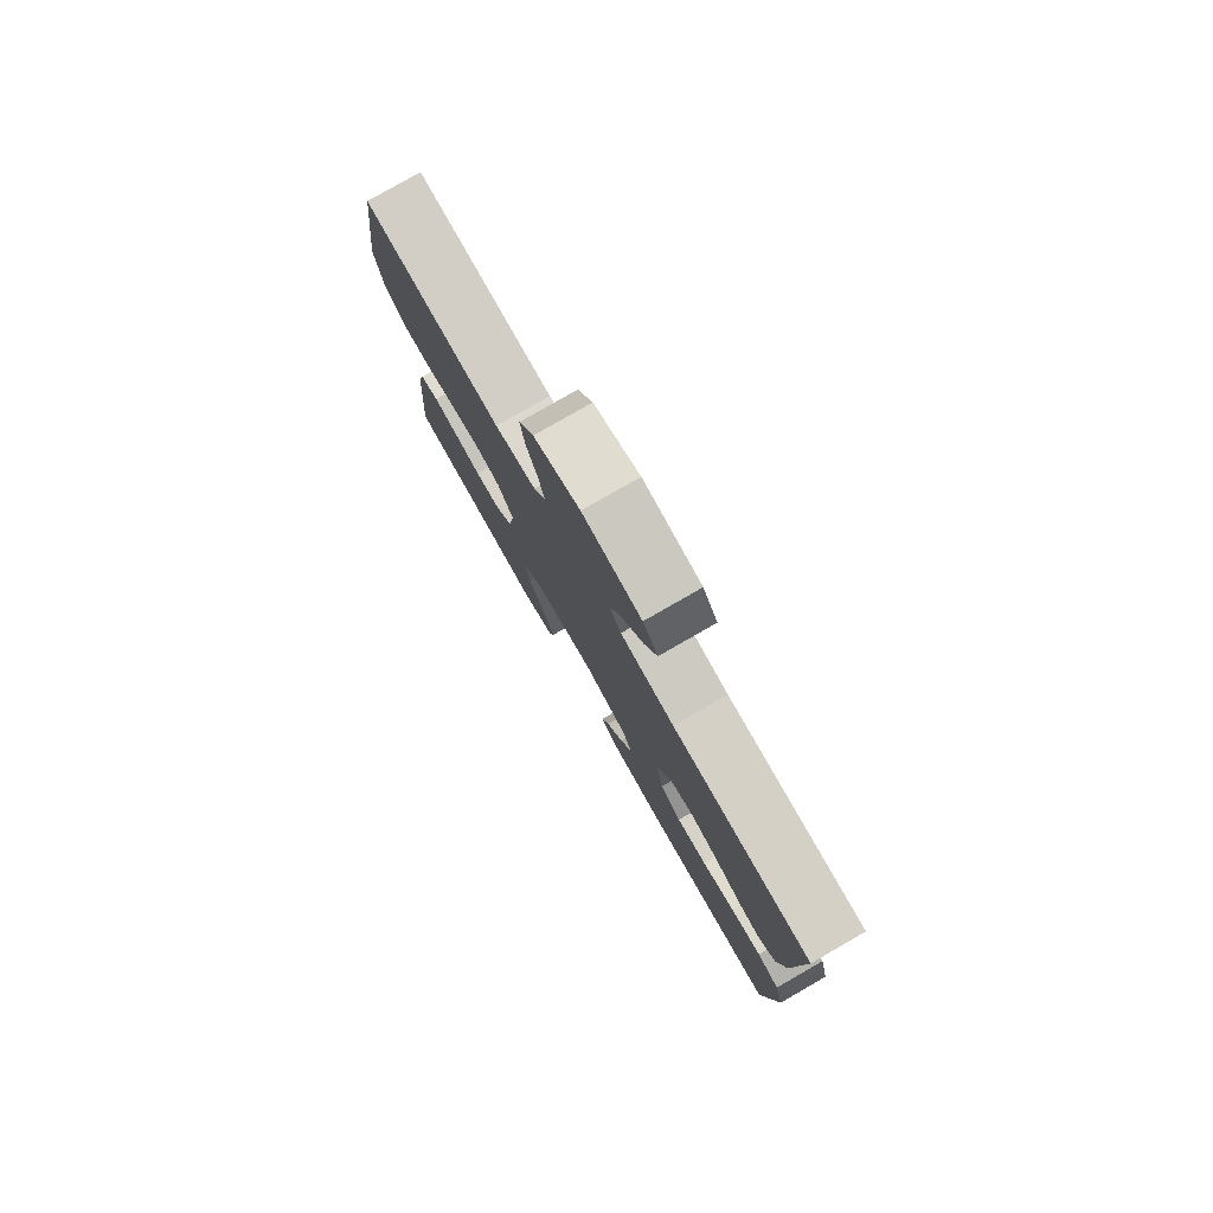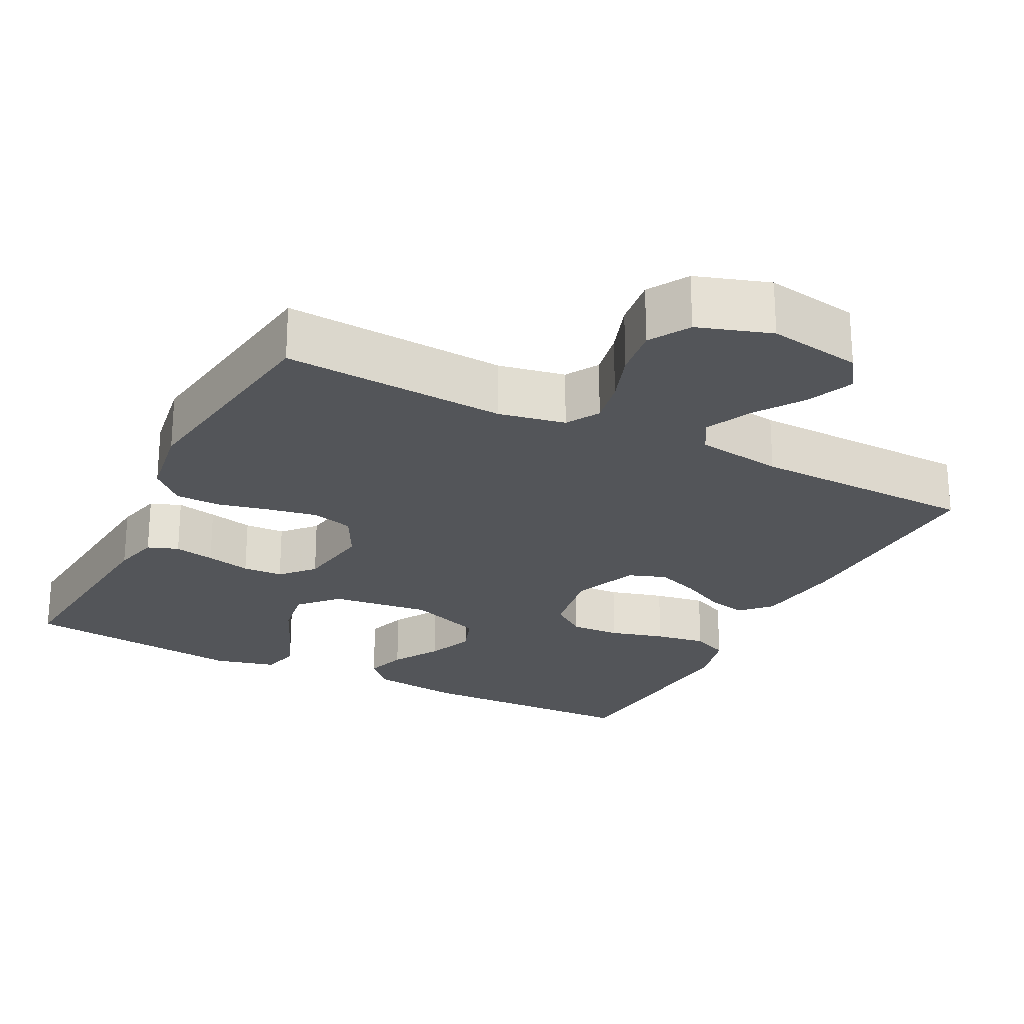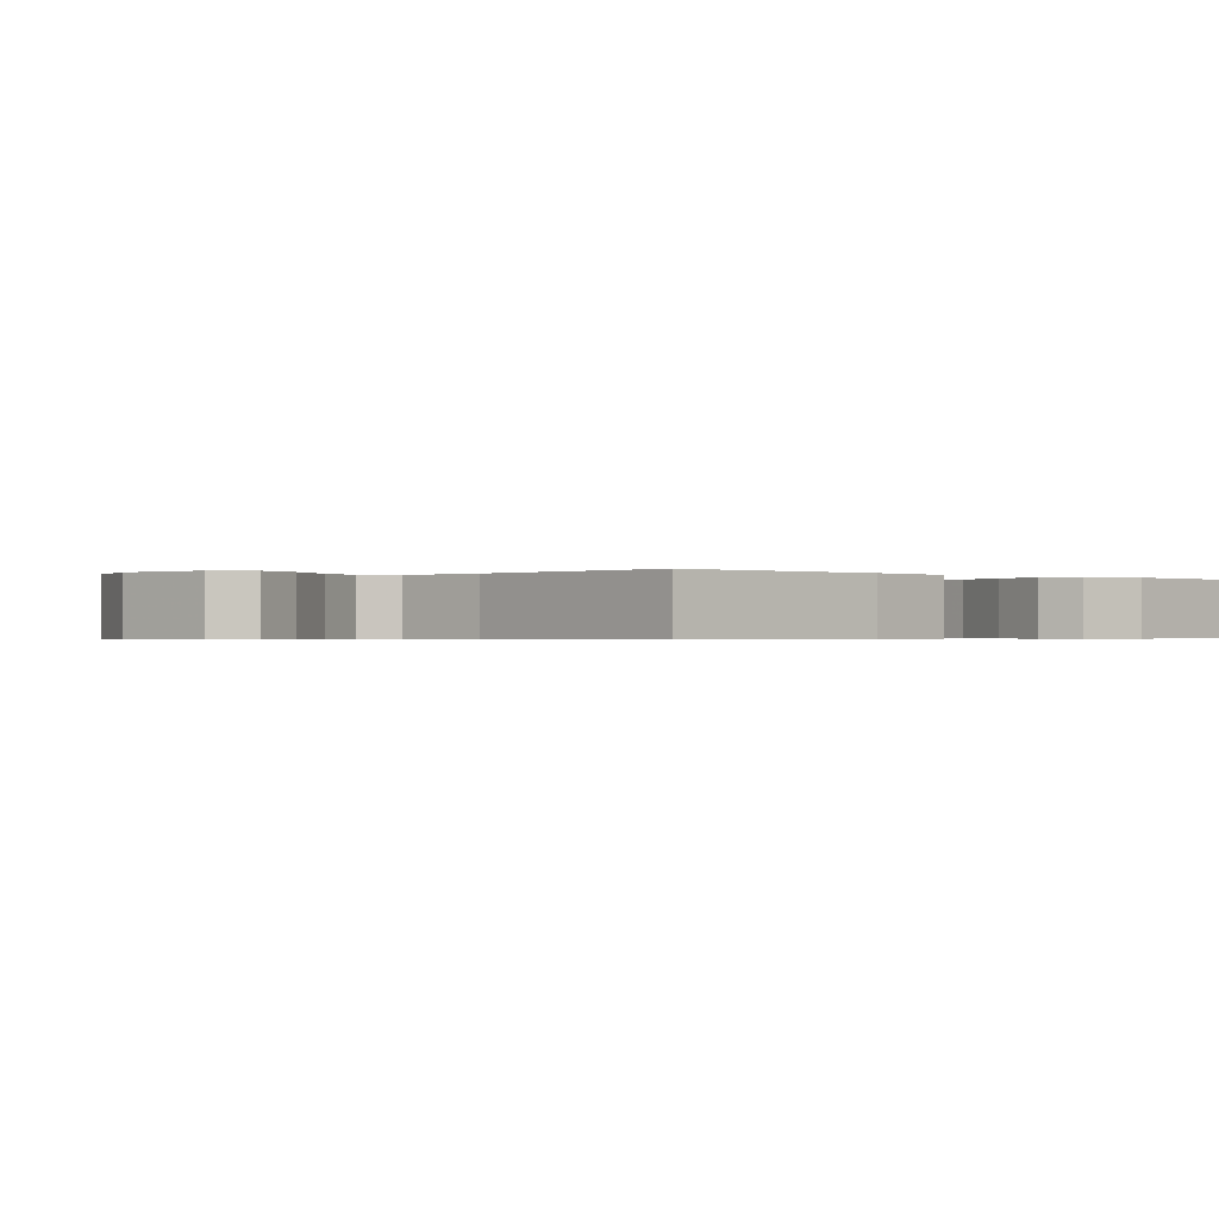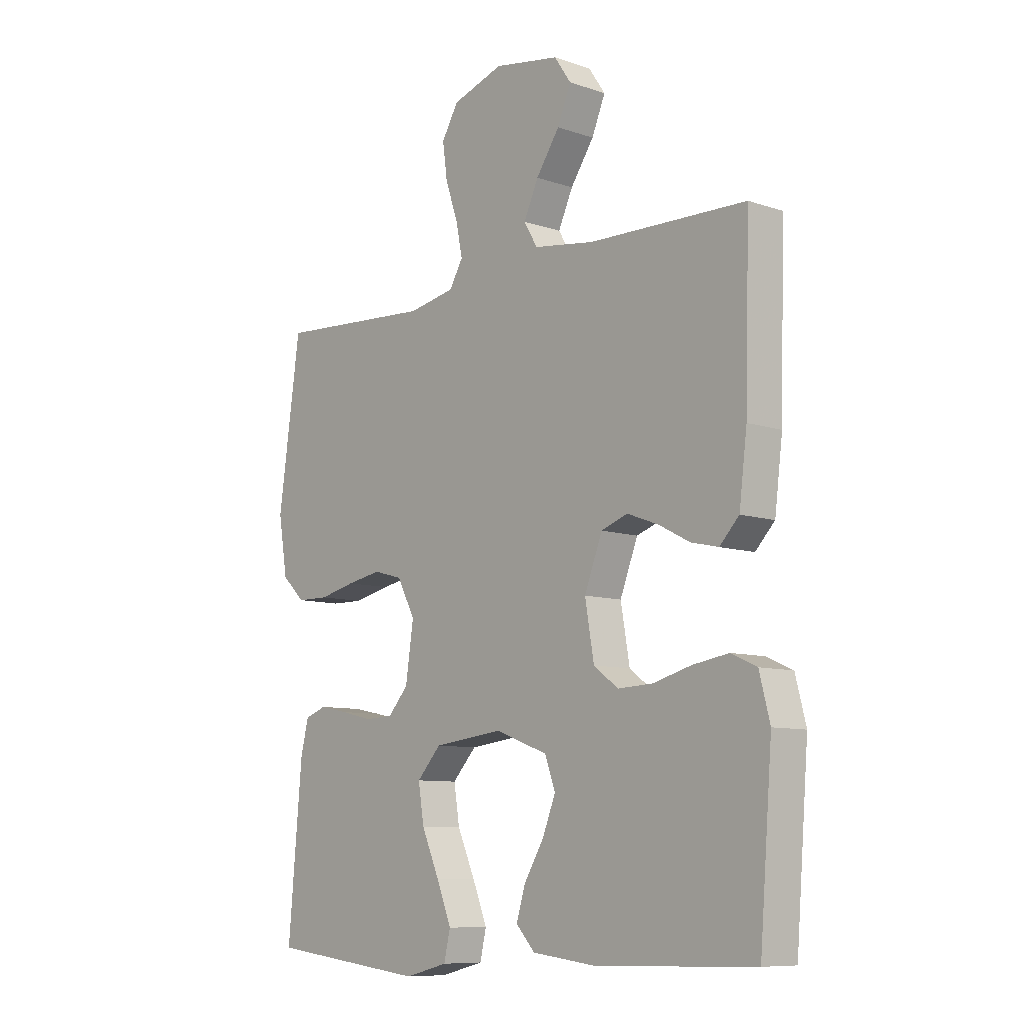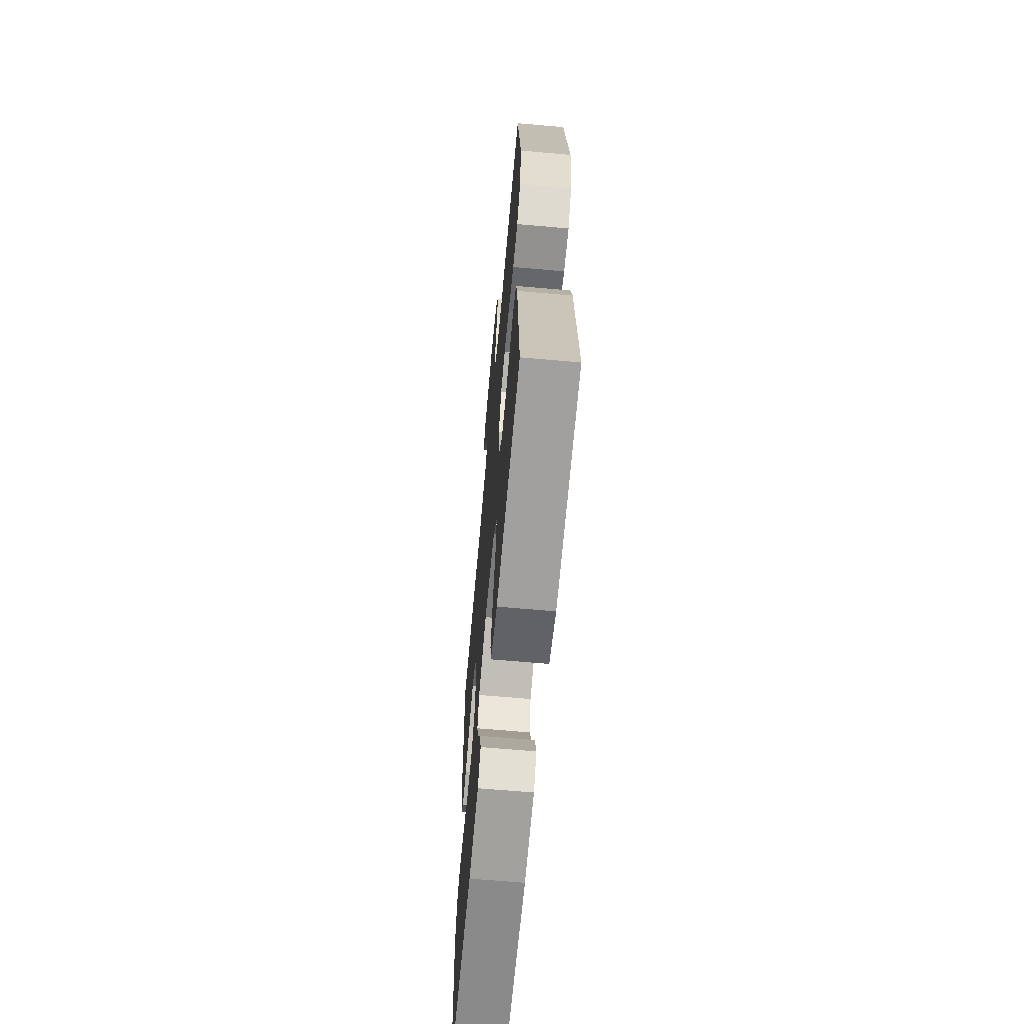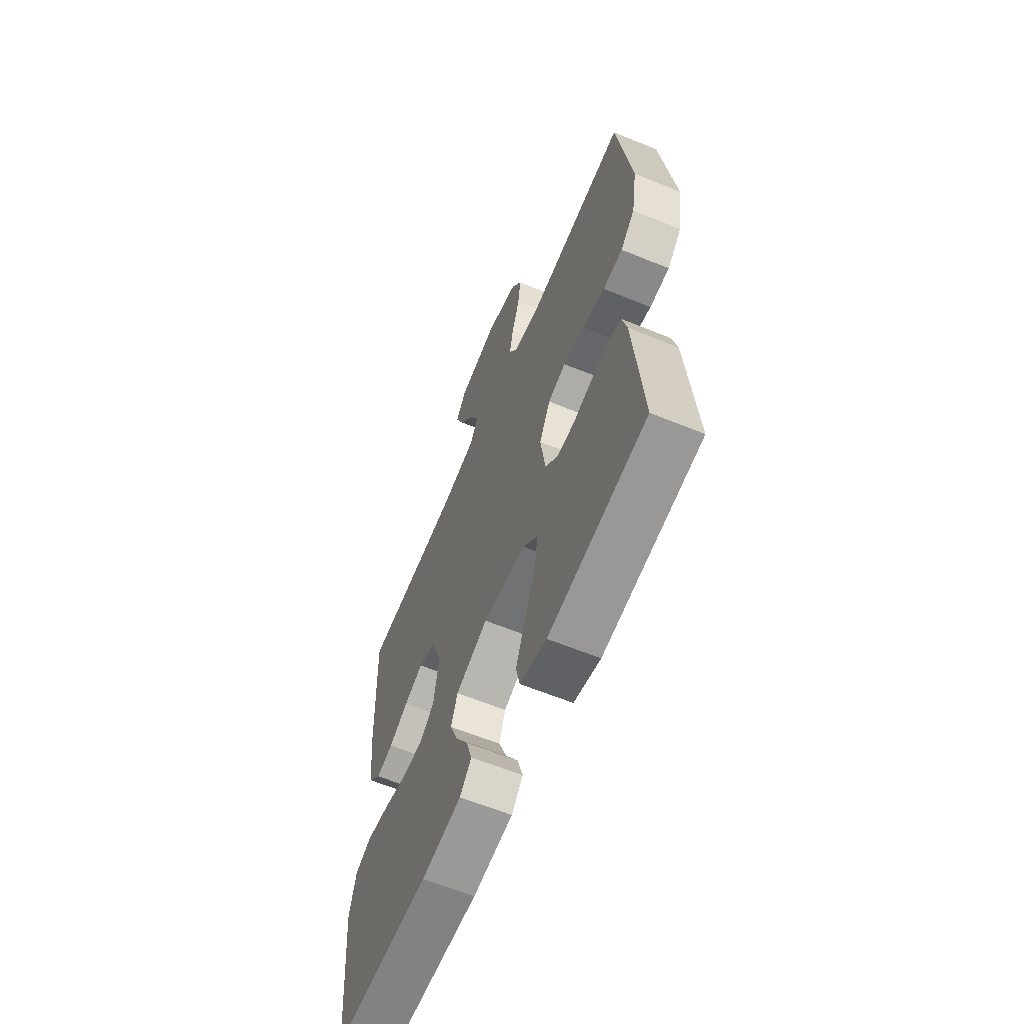
<metadata>
{"format":"obj","ext":"obj","renderer":"f3d","projection":"perspective","resolution":1024,"background":"white","views":[{"elev":79.8,"azim":60.2,"up":"+Z"},{"elev":-24.1,"azim":-27.0,"up":"+Y"},{"elev":-0.5,"azim":49.3,"up":"+Y"},{"elev":-9.1,"azim":48.1,"up":"+Z"},{"elev":-65.1,"azim":-95.1,"up":"+Z"},{"elev":-62.2,"azim":-112.5,"up":"+Z"}]}
</metadata>
<code>
v -0.5 0.07 0.5
v -0.2 0.07 0.481
v -0.111 0.07 0.498
v -0.085 0.07 0.542
v -0.097 0.07 0.603
v -0.121 0.07 0.672
v -0.13 0.07 0.739
v -0.098 0.07 0.793
v 0 0.07 0.825
v 0.125 0.07 0.804
v 0.157 0.07 0.757
v 0.131 0.07 0.695
v 0.086 0.07 0.629
v 0.058 0.07 0.568
v 0.084 0.07 0.524
v 0.2 0.07 0.507
v 0.5 0.07 0.5
v 0.491 0.07 0.2
v 0.476 0.07 0.08
v 0.439 0.07 0.041
v 0.387 0.07 0.053
v 0.327 0.07 0.084
v 0.268 0.07 0.106
v 0.217 0.07 0.088
v 0.183 0.07 0
v 0.2 0.07 -0.099
v 0.247 0.07 -0.134
v 0.314 0.07 -0.131
v 0.387 0.07 -0.111
v 0.455 0.07 -0.1
v 0.504 0.07 -0.122
v 0.524 0.07 -0.2
v 0.5 0.07 -0.5
v 0.2 0.07 -0.508
v 0.076 0.07 -0.493
v 0.04 0.07 -0.454
v 0.057 0.07 -0.398
v 0.095 0.07 -0.335
v 0.12 0.07 -0.272
v 0.1 0.07 -0.217
v 0 0.07 -0.18
v -0.133 0.07 -0.196
v -0.179 0.07 -0.246
v -0.168 0.07 -0.315
v -0.134 0.07 -0.392
v -0.106 0.07 -0.462
v -0.118 0.07 -0.514
v -0.2 0.07 -0.535
v -0.5 0.07 -0.5
v -0.474 0.07 -0.2
v -0.459 0.07 -0.138
v -0.418 0.07 -0.123
v -0.364 0.07 -0.134
v -0.304 0.07 -0.148
v -0.25 0.07 -0.146
v -0.211 0.07 -0.103
v -0.196 0.07 0
v -0.23 0.07 0.065
v -0.285 0.07 0.08
v -0.351 0.07 0.068
v -0.42 0.07 0.052
v -0.481 0.07 0.053
v -0.525 0.07 0.095
v -0.542 0.07 0.2
v -0.5 0 0.5
v -0.2 0 0.481
v -0.111 0 0.498
v -0.085 0 0.542
v -0.097 0 0.603
v -0.121 0 0.672
v -0.13 0 0.739
v -0.098 0 0.793
v 0 0 0.825
v 0.125 0 0.804
v 0.157 0 0.757
v 0.131 0 0.695
v 0.086 0 0.629
v 0.058 0 0.568
v 0.084 0 0.524
v 0.2 0 0.507
v 0.5 0 0.5
v 0.491 0 0.2
v 0.476 0 0.08
v 0.439 0 0.041
v 0.387 0 0.053
v 0.327 0 0.084
v 0.268 0 0.106
v 0.217 0 0.088
v 0.183 0 0
v 0.2 0 -0.099
v 0.247 0 -0.134
v 0.314 0 -0.131
v 0.387 0 -0.111
v 0.455 0 -0.1
v 0.504 0 -0.122
v 0.524 0 -0.2
v 0.5 0 -0.5
v 0.2 0 -0.508
v 0.076 0 -0.493
v 0.04 0 -0.454
v 0.057 0 -0.398
v 0.095 0 -0.335
v 0.12 0 -0.272
v 0.1 0 -0.217
v 0 0 -0.18
v -0.133 0 -0.196
v -0.179 0 -0.246
v -0.168 0 -0.315
v -0.134 0 -0.392
v -0.106 0 -0.462
v -0.118 0 -0.514
v -0.2 0 -0.535
v -0.5 0 -0.5
v -0.474 0 -0.2
v -0.459 0 -0.138
v -0.418 0 -0.123
v -0.364 0 -0.134
v -0.304 0 -0.148
v -0.25 0 -0.146
v -0.211 0 -0.103
v -0.196 0 0
v -0.23 0 0.065
v -0.285 0 0.08
v -0.351 0 0.068
v -0.42 0 0.052
v -0.481 0 0.053
v -0.525 0 0.095
v -0.542 0 0.2
f 63 64 1 2
f 60 61 62 63
f 59 60 63 2
f 58 59 2 3
f 57 58 3 4
f 56 57 4
f 51 52 53 54
f 49 50 51 54
f 49 54 55
f 48 49 55 56
f 44 45 46 47
f 44 47 48
f 43 44 48 56
f 35 36 37 38
f 35 38 39
f 34 35 39
f 33 34 39
f 32 33 39 40
f 28 29 30 31
f 28 31 32 40
f 19 20 21 22
f 19 22 23
f 16 17 18 19
f 15 16 19 23
f 14 15 23 24
f 10 11 12 13
f 10 13 14
f 9 10 14
f 8 9 14
f 5 6 7 8
f 4 5 8 14
f 42 43 56 4
f 27 28 40 41
f 26 27 41 42
f 25 26 42 4
f 4 14 24 25
f 66 65 128 127
f 127 126 125 124
f 66 127 124 123
f 67 66 123 122
f 68 67 122 121
f 68 121 120
f 118 117 116 115
f 118 115 114 113
f 119 118 113
f 120 119 113 112
f 111 110 109 108
f 112 111 108
f 120 112 108 107
f 102 101 100 99
f 103 102 99
f 103 99 98
f 103 98 97
f 104 103 97 96
f 95 94 93 92
f 104 96 95 92
f 86 85 84 83
f 87 86 83
f 83 82 81 80
f 87 83 80 79
f 88 87 79 78
f 77 76 75 74
f 78 77 74
f 78 74 73
f 78 73 72
f 72 71 70 69
f 78 72 69 68
f 68 120 107 106
f 105 104 92 91
f 106 105 91 90
f 68 106 90 89
f 89 88 78 68
f 1 65 66 2
f 2 66 67 3
f 3 67 68 4
f 4 68 69 5
f 5 69 70 6
f 6 70 71 7
f 7 71 72 8
f 8 72 73 9
f 9 73 74 10
f 10 74 75 11
f 11 75 76 12
f 12 76 77 13
f 13 77 78 14
f 14 78 79 15
f 15 79 80 16
f 16 80 81 17
f 17 81 82 18
f 18 82 83 19
f 19 83 84 20
f 20 84 85 21
f 21 85 86 22
f 22 86 87 23
f 23 87 88 24
f 24 88 89 25
f 25 89 90 26
f 26 90 91 27
f 27 91 92 28
f 28 92 93 29
f 29 93 94 30
f 30 94 95 31
f 31 95 96 32
f 32 96 97 33
f 33 97 98 34
f 34 98 99 35
f 35 99 100 36
f 36 100 101 37
f 37 101 102 38
f 38 102 103 39
f 39 103 104 40
f 40 104 105 41
f 41 105 106 42
f 42 106 107 43
f 43 107 108 44
f 44 108 109 45
f 45 109 110 46
f 46 110 111 47
f 47 111 112 48
f 48 112 113 49
f 49 113 114 50
f 50 114 115 51
f 51 115 116 52
f 52 116 117 53
f 53 117 118 54
f 54 118 119 55
f 55 119 120 56
f 56 120 121 57
f 57 121 122 58
f 58 122 123 59
f 59 123 124 60
f 60 124 125 61
f 61 125 126 62
f 62 126 127 63
f 63 127 128 64
f 64 128 65 1

</code>
